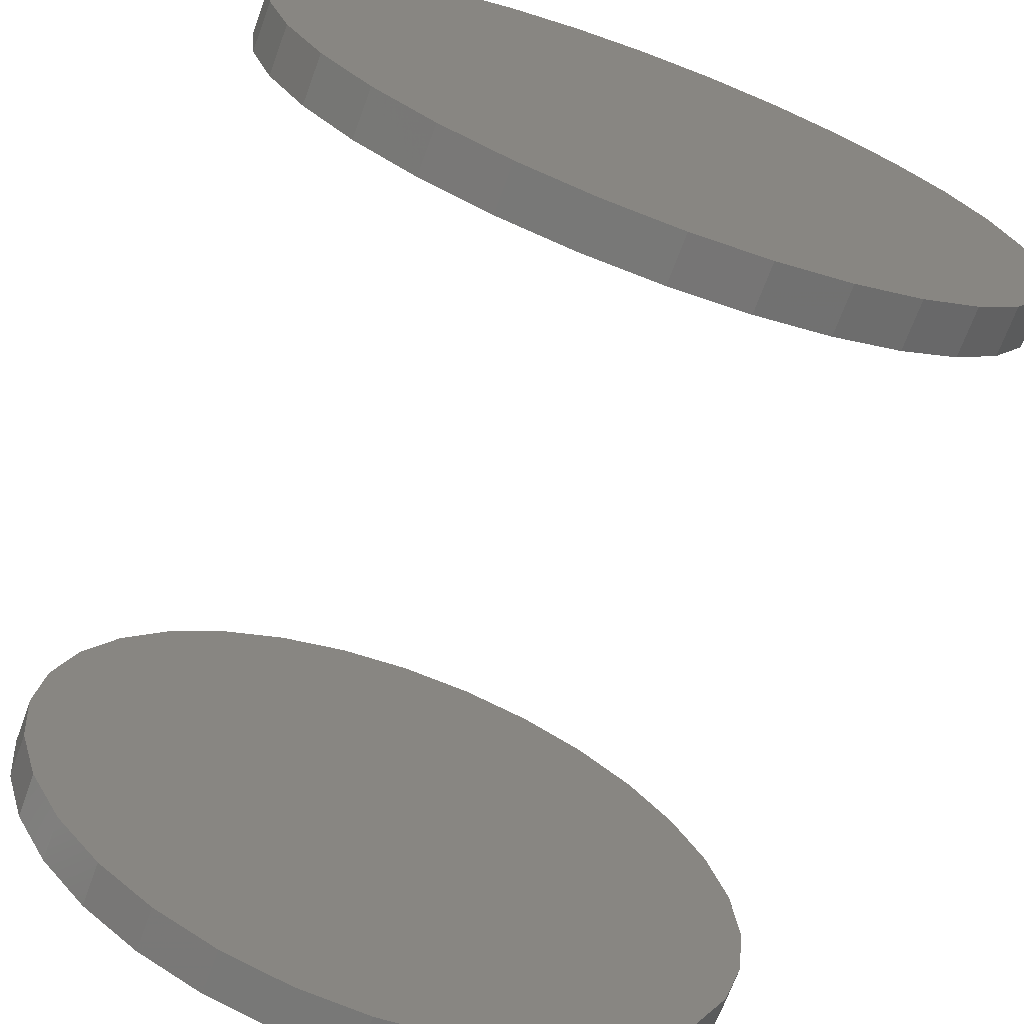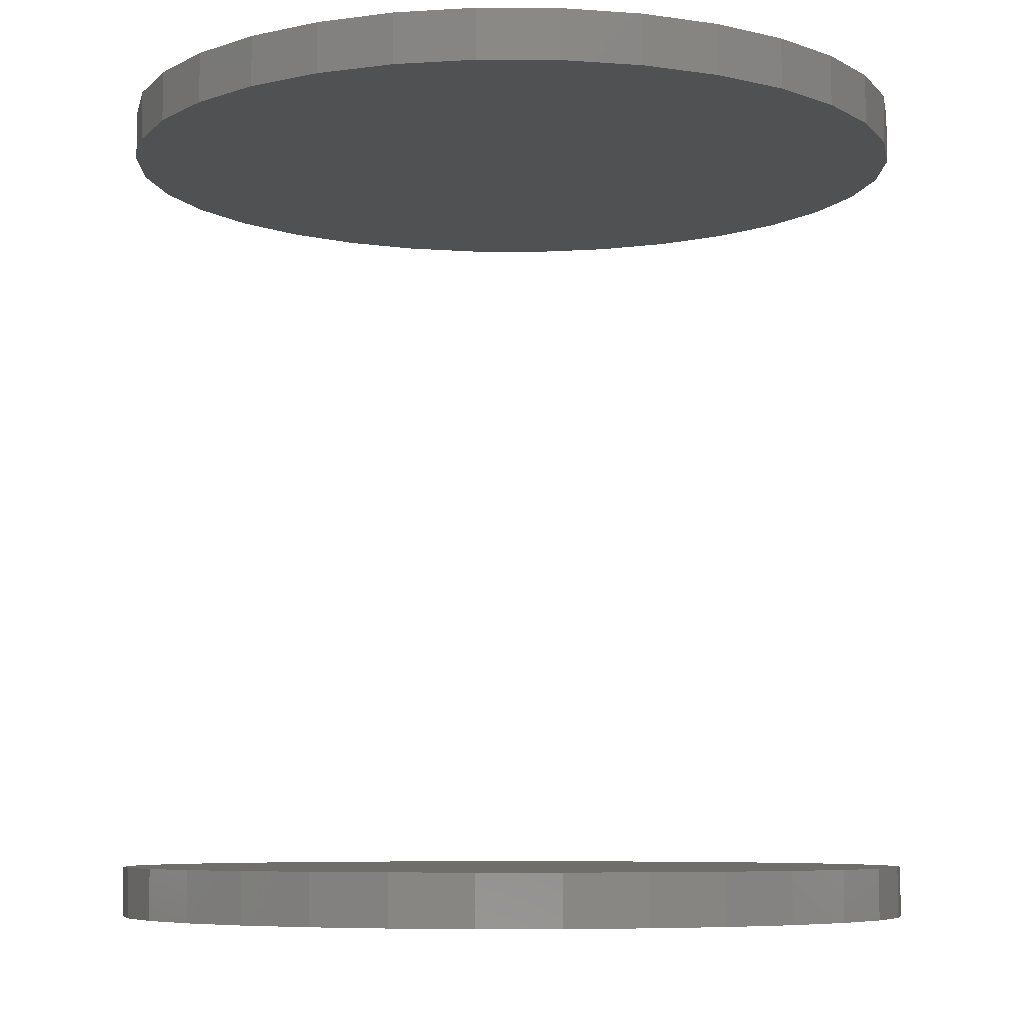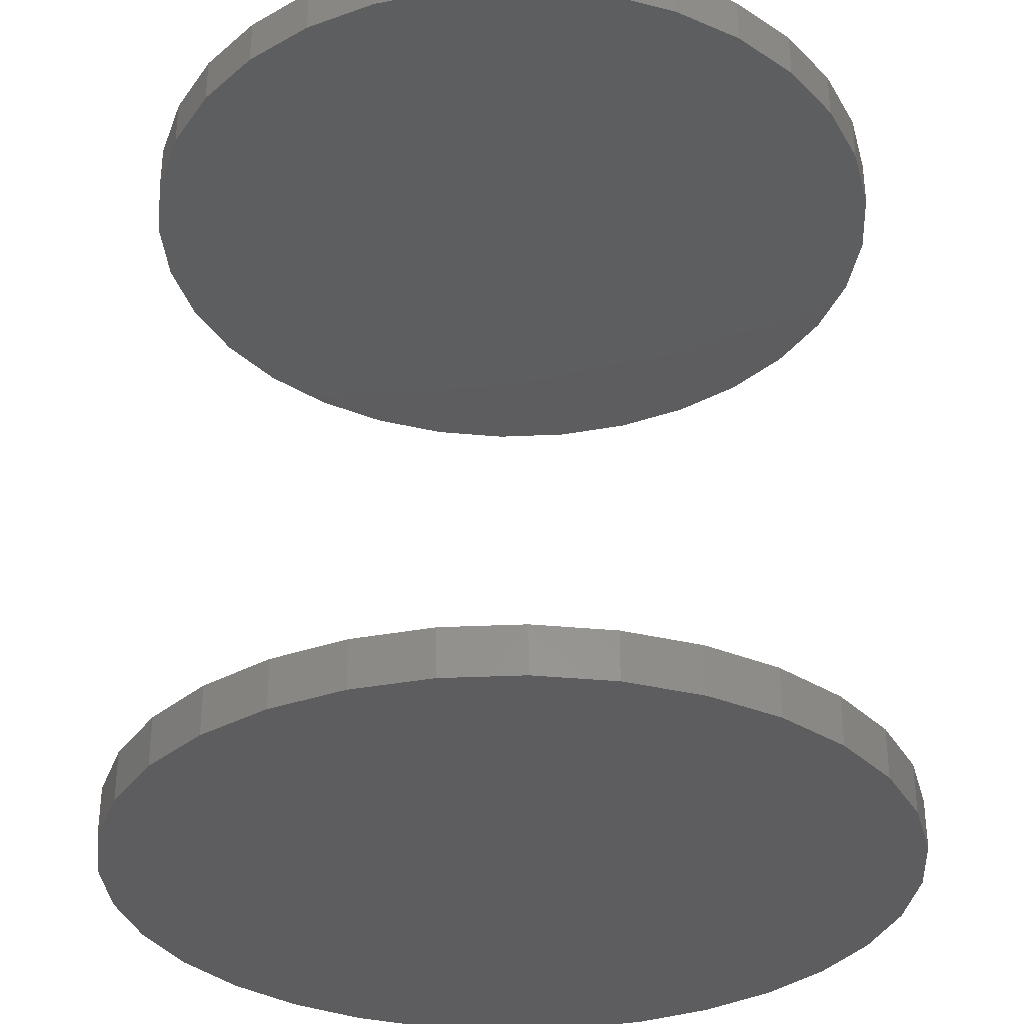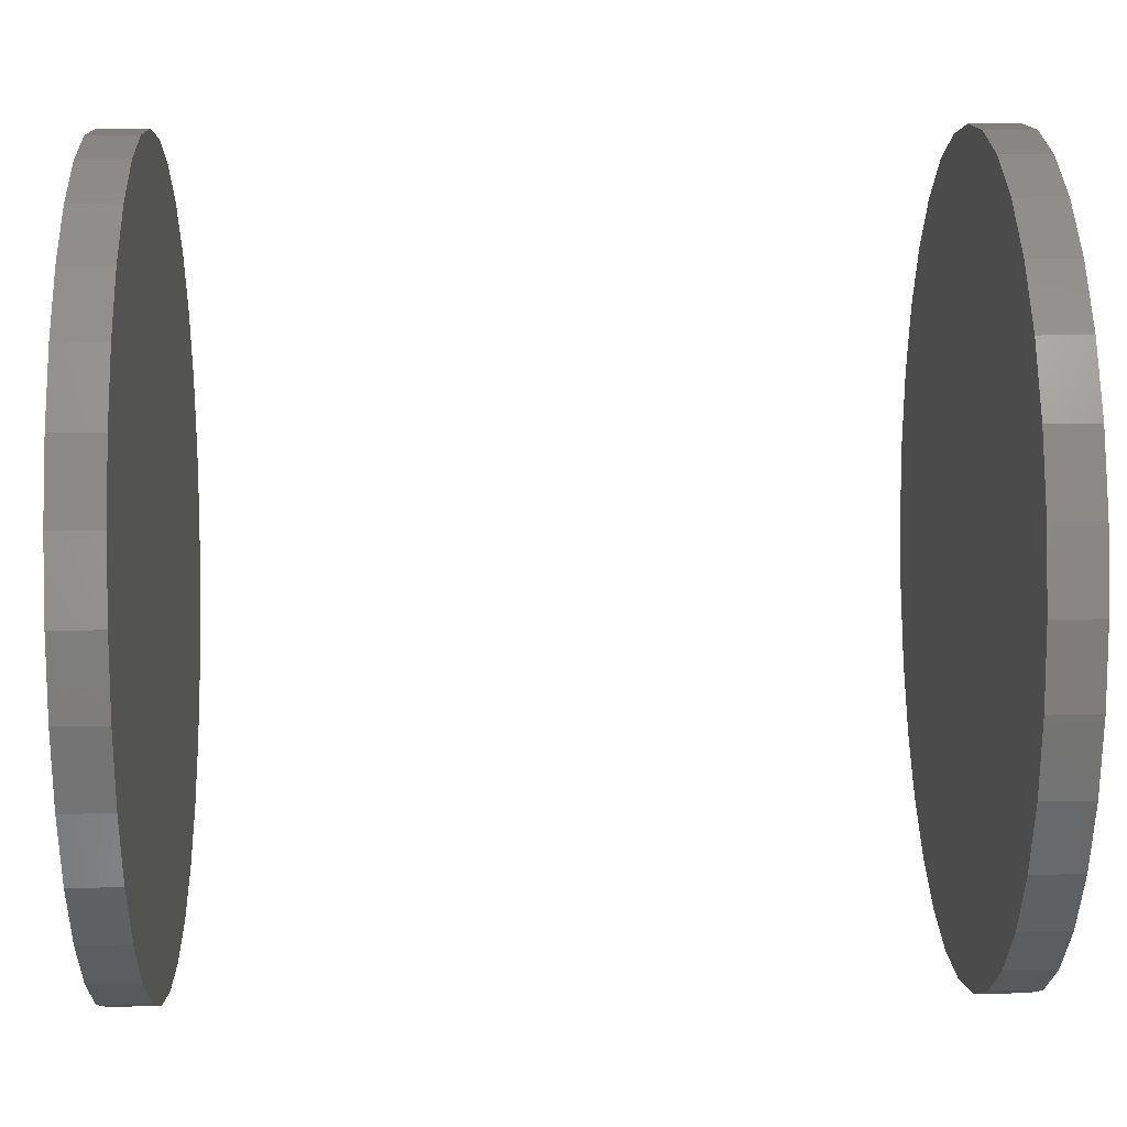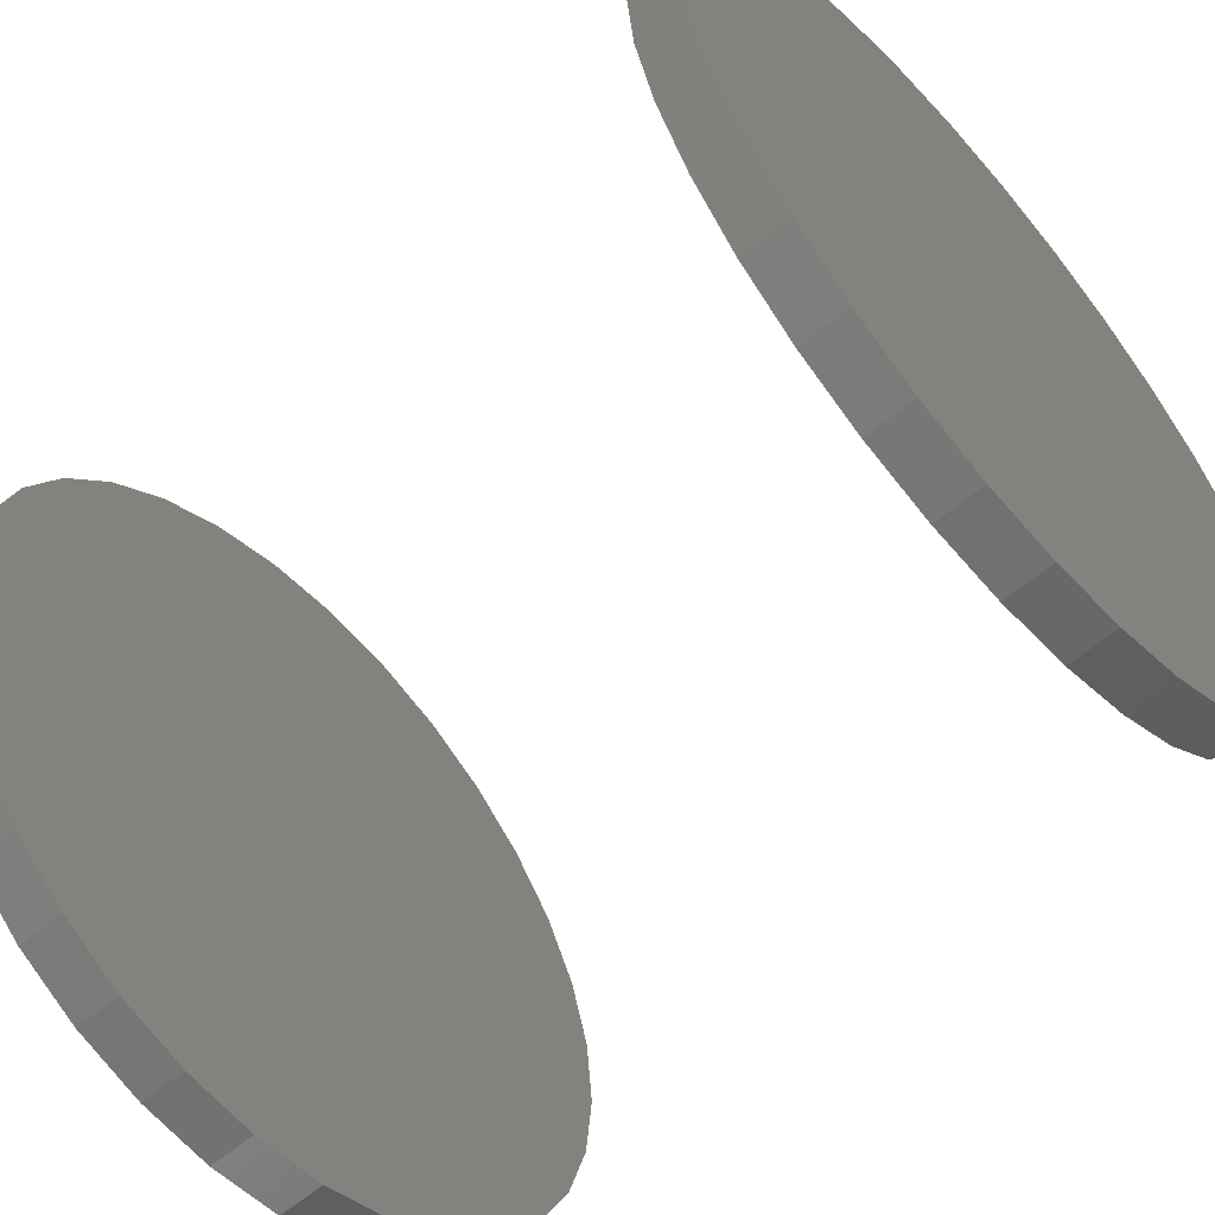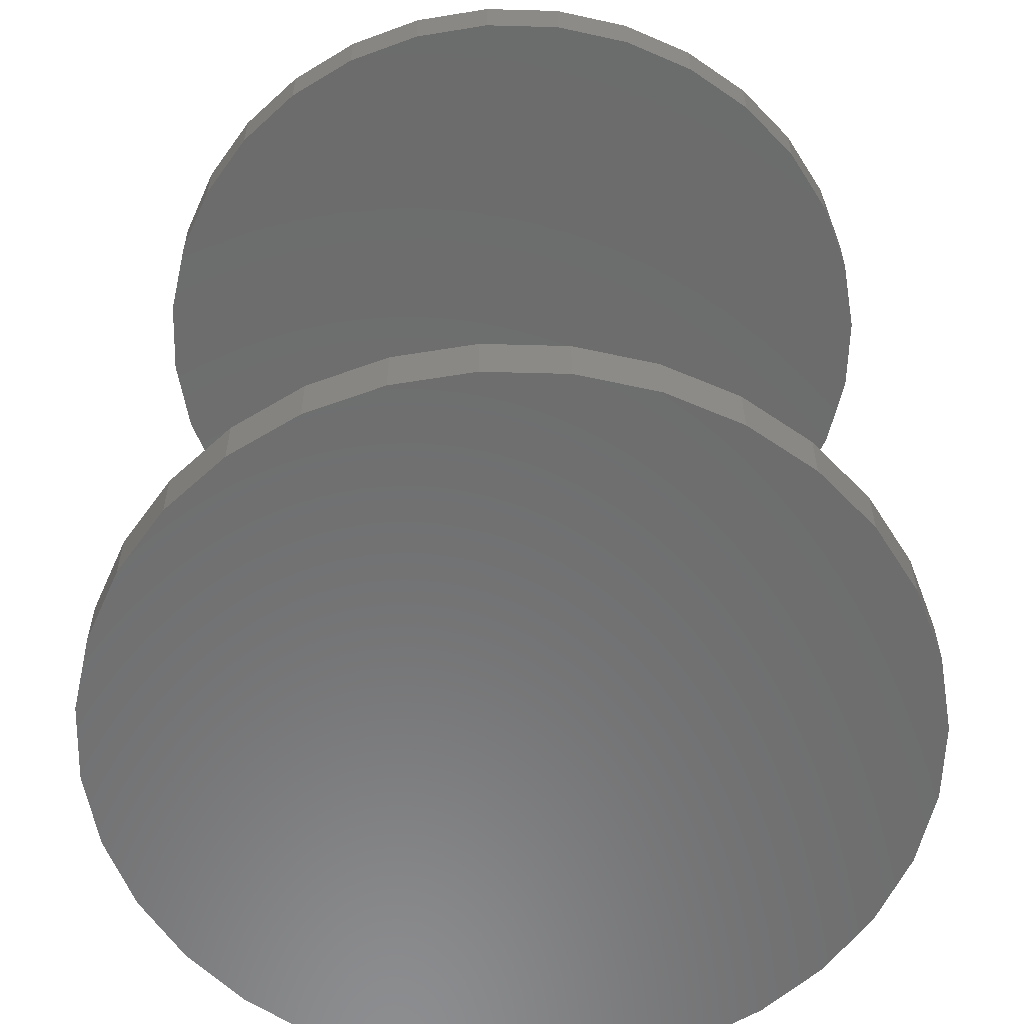
<metadata>
{"format":"stl","ext":"stl","renderer":"f3d","projection":"perspective","resolution":1024,"background":"white","views":[{"elev":-69.7,"azim":159.8,"up":"+Z"},{"elev":-7.0,"azim":-96.5,"up":"+Y"},{"elev":-32.8,"azim":43.0,"up":"+Y"},{"elev":18.2,"azim":88.1,"up":"+Z"},{"elev":-59.0,"azim":-48.7,"up":"+Z"},{"elev":-58.2,"azim":94.0,"up":"+Y"}]}
</metadata>
<code>
# stl→obj: 128 verts, 248 faces
v 0.2447 -0.2422 0.003947
v 0.2447 -0.2578 0.003947
v 0.2472 -0.2422 0.02859
v 0.2472 -0.2578 0.02859
v 0.2544 -0.2422 0.05229
v 0.2544 -0.2578 0.05229
v 0.266 -0.2422 0.07412
v 0.266 -0.2578 0.07412
v 0.2817 -0.2422 0.09327
v 0.2817 -0.2578 0.09327
v 0.3009 -0.2422 0.109
v 0.3009 -0.2578 0.109
v 0.3227 -0.2422 0.1206
v 0.3227 -0.2578 0.1206
v 0.3464 -0.2422 0.1278
v 0.3464 -0.2578 0.1278
v 0.3711 -0.2422 0.1303
v 0.3711 -0.2578 0.1303
v 0.3957 -0.2422 0.1278
v 0.3957 -0.2578 0.1278
v 0.4194 -0.2422 0.1206
v 0.4194 -0.2578 0.1206
v 0.4412 -0.2422 0.109
v 0.4412 -0.2578 0.109
v 0.4604 -0.2422 0.09327
v 0.4604 -0.2578 0.09327
v 0.4761 -0.2422 0.07412
v 0.4761 -0.2578 0.07412
v 0.4878 -0.2422 0.05229
v 0.4878 -0.2578 0.05229
v 0.4949 -0.2422 0.02859
v 0.4949 -0.2578 0.02859
v 0.4974 -0.2422 0.003947
v 0.4974 -0.2578 0.003947
v 0.2447 0.007812 0.003947
v 0.2447 -0.007812 0.003947
v 0.2472 0.007812 0.02859
v 0.2472 -0.007812 0.02859
v 0.2544 0.007812 0.05229
v 0.2544 -0.007812 0.05229
v 0.266 0.007812 0.07412
v 0.266 -0.007812 0.07412
v 0.2817 0.007812 0.09327
v 0.2817 -0.007812 0.09327
v 0.3009 0.007812 0.109
v 0.3009 -0.007812 0.109
v 0.3227 0.007812 0.1206
v 0.3227 -0.007812 0.1206
v 0.3464 0.007812 0.1278
v 0.3464 -0.007812 0.1278
v 0.3711 0.007812 0.1303
v 0.3711 -0.007812 0.1303
v 0.3957 0.007812 0.1278
v 0.3957 -0.007812 0.1278
v 0.4194 0.007812 0.1206
v 0.4194 -0.007812 0.1206
v 0.4412 0.007812 0.109
v 0.4412 -0.007812 0.109
v 0.4604 0.007812 0.09327
v 0.4604 -0.007812 0.09327
v 0.4761 0.007812 0.07412
v 0.4761 -0.007812 0.07412
v 0.4878 0.007812 0.05229
v 0.4878 -0.007812 0.05229
v 0.4949 0.007812 0.02859
v 0.4949 -0.007812 0.02859
v 0.4974 0.007812 0.003947
v 0.4974 -0.007812 0.003947
v 0.4949 -0.2422 -0.0207
v 0.4949 -0.2578 -0.0207
v 0.4878 -0.2422 -0.04439
v 0.4878 -0.2578 -0.04439
v 0.4761 -0.2422 -0.06623
v 0.4761 -0.2578 -0.06623
v 0.4604 -0.2422 -0.08537
v 0.4604 -0.2578 -0.08537
v 0.4412 -0.2422 -0.1011
v 0.4412 -0.2578 -0.1011
v 0.4194 -0.2422 -0.1128
v 0.4194 -0.2578 -0.1128
v 0.3957 -0.2422 -0.1199
v 0.3957 -0.2578 -0.1199
v 0.3711 -0.2422 -0.1224
v 0.3711 -0.2578 -0.1224
v 0.3464 -0.2422 -0.1199
v 0.3464 -0.2578 -0.1199
v 0.3227 -0.2422 -0.1128
v 0.3227 -0.2578 -0.1128
v 0.3009 -0.2422 -0.1011
v 0.3009 -0.2578 -0.1011
v 0.2817 -0.2422 -0.08537
v 0.2817 -0.2578 -0.08537
v 0.266 -0.2422 -0.06623
v 0.266 -0.2578 -0.06623
v 0.2544 -0.2422 -0.04439
v 0.2544 -0.2578 -0.04439
v 0.2472 -0.2422 -0.0207
v 0.2472 -0.2578 -0.0207
v 0.4949 0.007812 -0.0207
v 0.4949 -0.007812 -0.0207
v 0.4878 0.007812 -0.04439
v 0.4878 -0.007812 -0.04439
v 0.4761 0.007812 -0.06623
v 0.4761 -0.007812 -0.06623
v 0.4604 0.007812 -0.08537
v 0.4604 -0.007812 -0.08537
v 0.4412 0.007812 -0.1011
v 0.4412 -0.007812 -0.1011
v 0.4194 0.007812 -0.1128
v 0.4194 -0.007812 -0.1128
v 0.3957 0.007812 -0.1199
v 0.3957 -0.007812 -0.1199
v 0.3711 0.007812 -0.1224
v 0.3711 -0.007812 -0.1224
v 0.3464 0.007812 -0.1199
v 0.3464 -0.007812 -0.1199
v 0.3227 0.007812 -0.1128
v 0.3227 -0.007812 -0.1128
v 0.3009 0.007812 -0.1011
v 0.3009 -0.007812 -0.1011
v 0.2817 0.007812 -0.08537
v 0.2817 -0.007812 -0.08537
v 0.266 0.007812 -0.06623
v 0.266 -0.007812 -0.06623
v 0.2544 0.007812 -0.04439
v 0.2544 -0.007812 -0.04439
v 0.2472 0.007812 -0.0207
v 0.2472 -0.007812 -0.0207
f 1 2 3
f 3 2 4
f 3 4 5
f 5 4 6
f 5 6 7
f 7 6 8
f 7 8 9
f 9 8 10
f 9 10 11
f 11 10 12
f 11 12 13
f 13 12 14
f 13 14 15
f 15 14 16
f 15 16 17
f 17 16 18
f 17 18 19
f 19 18 20
f 19 20 21
f 21 20 22
f 21 22 23
f 23 22 24
f 23 24 25
f 25 24 26
f 25 26 27
f 27 26 28
f 27 28 29
f 29 28 30
f 29 30 31
f 31 30 32
f 31 32 33
f 33 32 34
f 35 36 37
f 37 36 38
f 37 38 39
f 39 38 40
f 39 40 41
f 41 40 42
f 41 42 43
f 43 42 44
f 43 44 45
f 45 44 46
f 45 46 47
f 47 46 48
f 47 48 49
f 49 48 50
f 49 50 51
f 51 50 52
f 51 52 53
f 53 52 54
f 53 54 55
f 55 54 56
f 55 56 57
f 57 56 58
f 57 58 59
f 59 58 60
f 59 60 61
f 61 60 62
f 61 62 63
f 63 62 64
f 63 64 65
f 65 64 66
f 65 66 67
f 67 66 68
f 33 34 69
f 69 34 70
f 69 70 71
f 71 70 72
f 71 72 73
f 73 72 74
f 73 74 75
f 75 74 76
f 75 76 77
f 77 76 78
f 77 78 79
f 79 78 80
f 79 80 81
f 81 80 82
f 81 82 83
f 83 82 84
f 83 84 85
f 85 84 86
f 85 86 87
f 87 86 88
f 87 88 89
f 89 88 90
f 89 90 91
f 91 90 92
f 91 92 93
f 93 92 94
f 93 94 95
f 95 94 96
f 95 96 97
f 97 96 98
f 97 98 1
f 1 98 2
f 67 68 99
f 99 68 100
f 99 100 101
f 101 100 102
f 101 102 103
f 103 102 104
f 103 104 105
f 105 104 106
f 105 106 107
f 107 106 108
f 107 108 109
f 109 108 110
f 109 110 111
f 111 110 112
f 111 112 113
f 113 112 114
f 113 114 115
f 115 114 116
f 115 116 117
f 117 116 118
f 117 118 119
f 119 118 120
f 119 120 121
f 121 120 122
f 121 122 123
f 123 122 124
f 123 124 125
f 125 124 126
f 125 126 127
f 127 126 128
f 127 128 35
f 35 128 36
f 50 54 52
f 54 50 48
f 54 48 56
f 56 48 46
f 56 46 58
f 108 118 110
f 110 118 116
f 110 116 112
f 112 116 114
f 58 46 60
f 60 46 44
f 60 44 62
f 62 44 42
f 62 42 64
f 64 42 40
f 64 40 66
f 66 40 38
f 66 38 68
f 68 38 36
f 68 36 100
f 100 36 128
f 100 128 102
f 102 128 126
f 102 126 104
f 104 126 124
f 104 124 106
f 106 124 122
f 106 122 108
f 108 122 120
f 108 120 118
f 17 19 15
f 13 15 19
f 21 13 19
f 11 13 21
f 23 11 21
f 79 87 77
f 85 87 79
f 81 85 79
f 83 85 81
f 87 89 77
f 77 89 91
f 77 91 75
f 75 91 93
f 75 93 73
f 73 93 95
f 73 95 71
f 71 95 97
f 71 97 69
f 69 97 1
f 69 1 33
f 33 1 3
f 33 3 31
f 31 3 5
f 31 5 29
f 29 5 7
f 29 7 27
f 27 7 9
f 27 9 25
f 25 9 11
f 25 11 23
f 51 53 49
f 47 49 53
f 55 47 53
f 45 47 55
f 57 45 55
f 109 117 107
f 115 117 109
f 111 115 109
f 113 115 111
f 117 119 107
f 107 119 121
f 107 121 105
f 105 121 123
f 105 123 103
f 103 123 125
f 103 125 101
f 101 125 127
f 101 127 99
f 99 127 35
f 99 35 67
f 67 35 37
f 67 37 65
f 65 37 39
f 65 39 63
f 63 39 41
f 63 41 61
f 61 41 43
f 61 43 59
f 59 43 45
f 59 45 57
f 16 20 18
f 20 16 14
f 20 14 22
f 22 14 12
f 22 12 24
f 78 88 80
f 80 88 86
f 80 86 82
f 82 86 84
f 24 12 26
f 26 12 10
f 26 10 28
f 28 10 8
f 28 8 30
f 30 8 6
f 30 6 32
f 32 6 4
f 32 4 34
f 34 4 2
f 34 2 70
f 70 2 98
f 70 98 72
f 72 98 96
f 72 96 74
f 74 96 94
f 74 94 76
f 76 94 92
f 76 92 78
f 78 92 90
f 78 90 88

</code>
